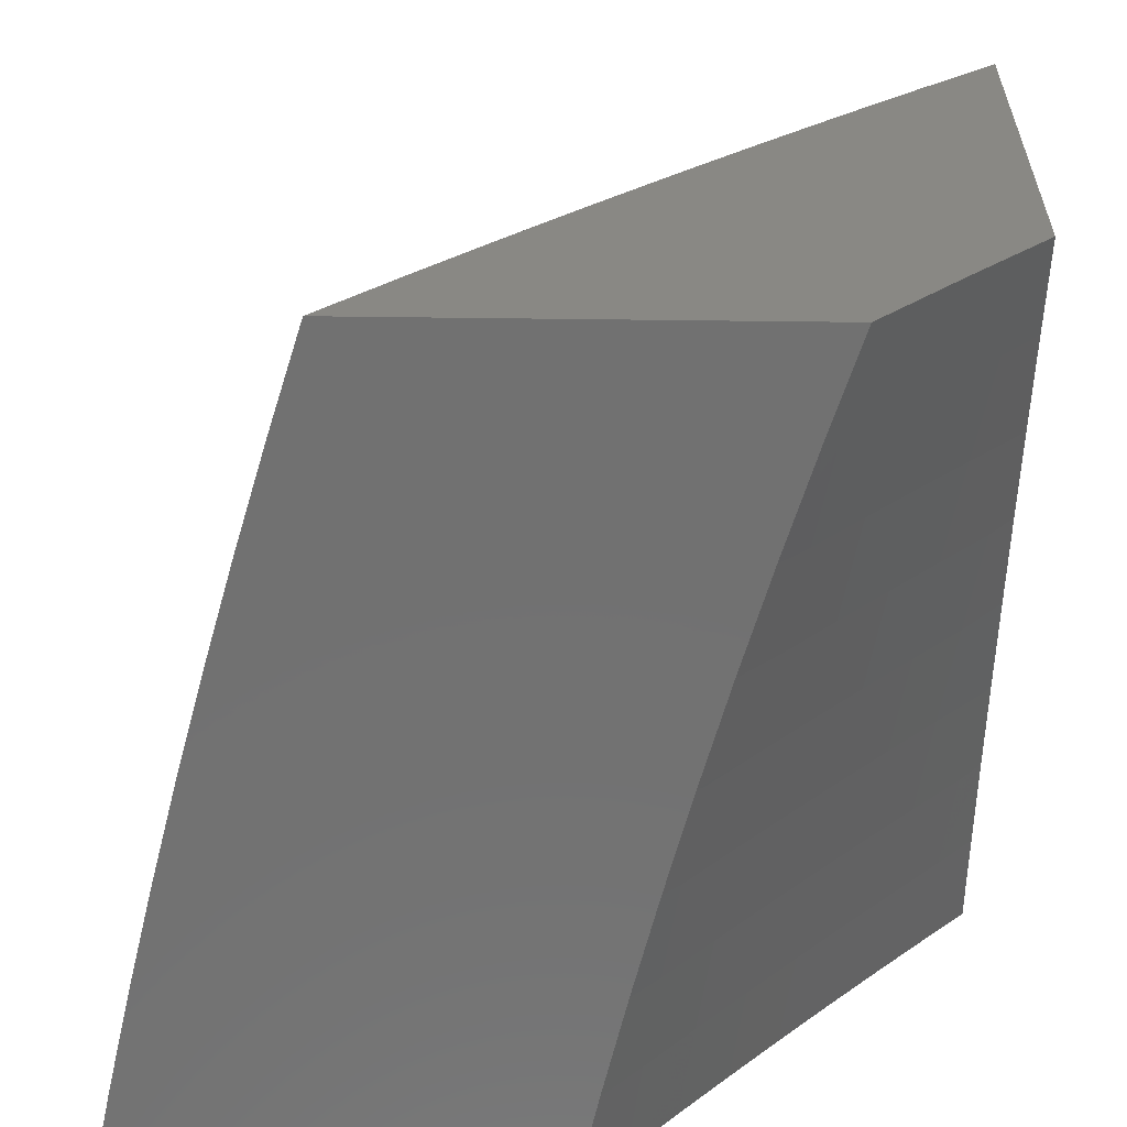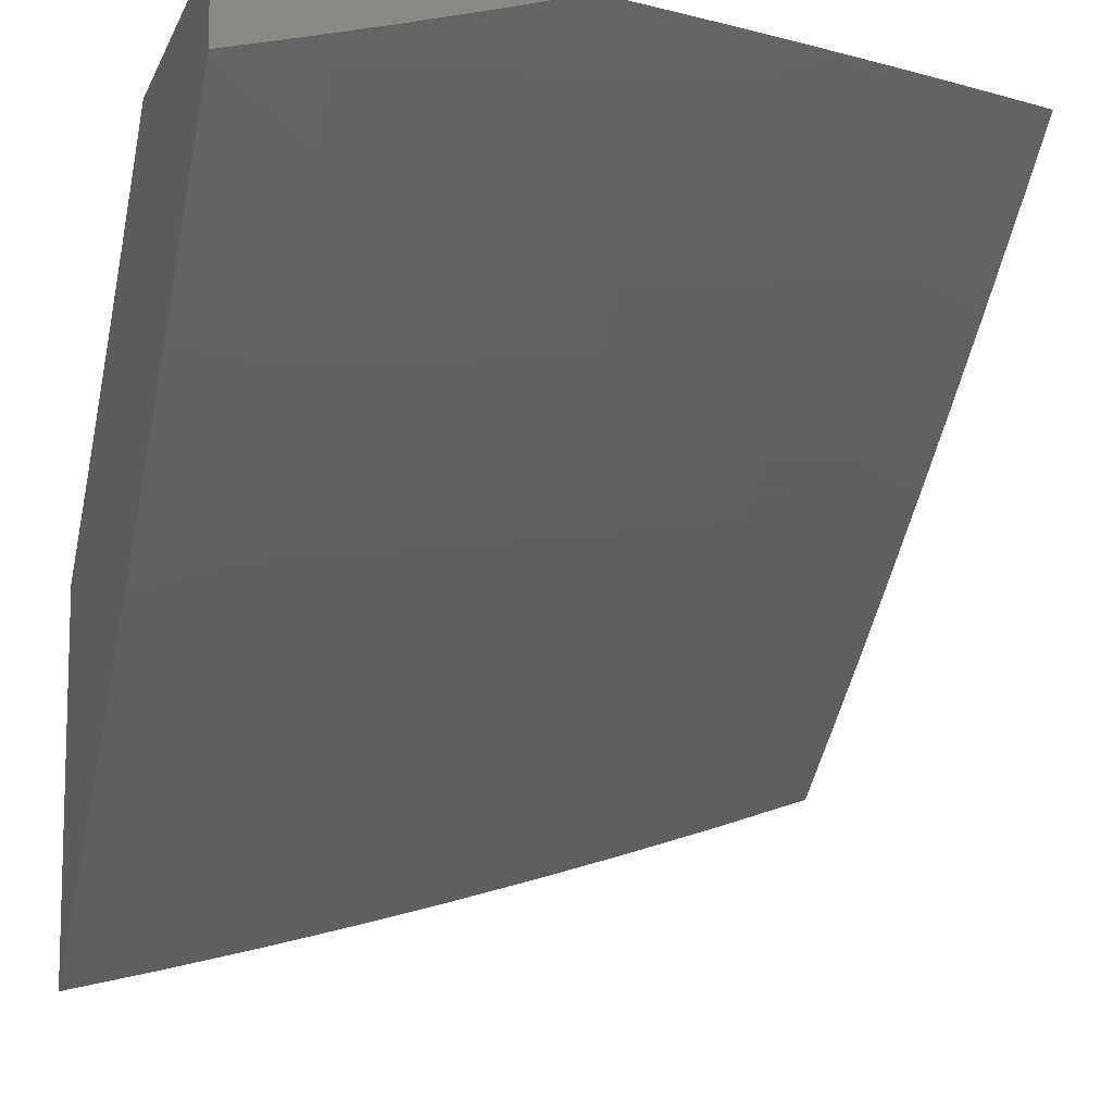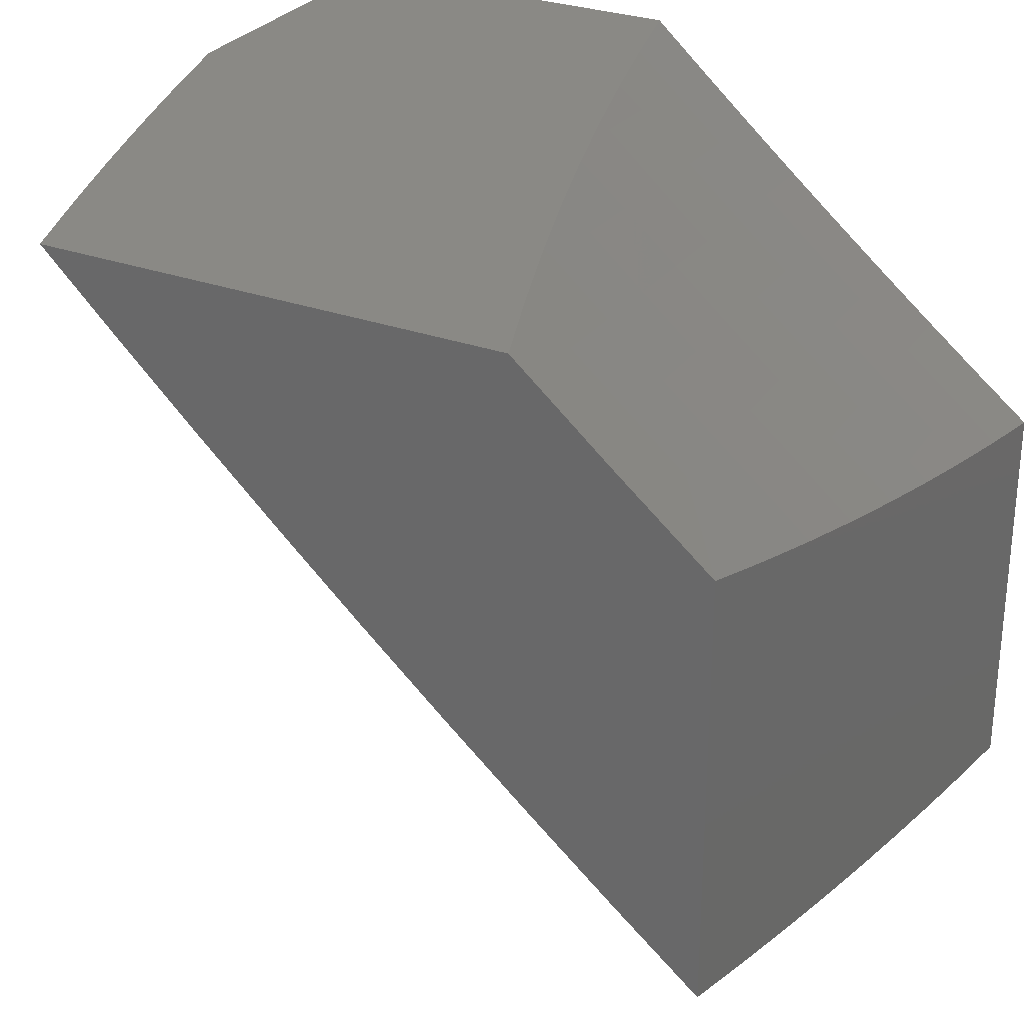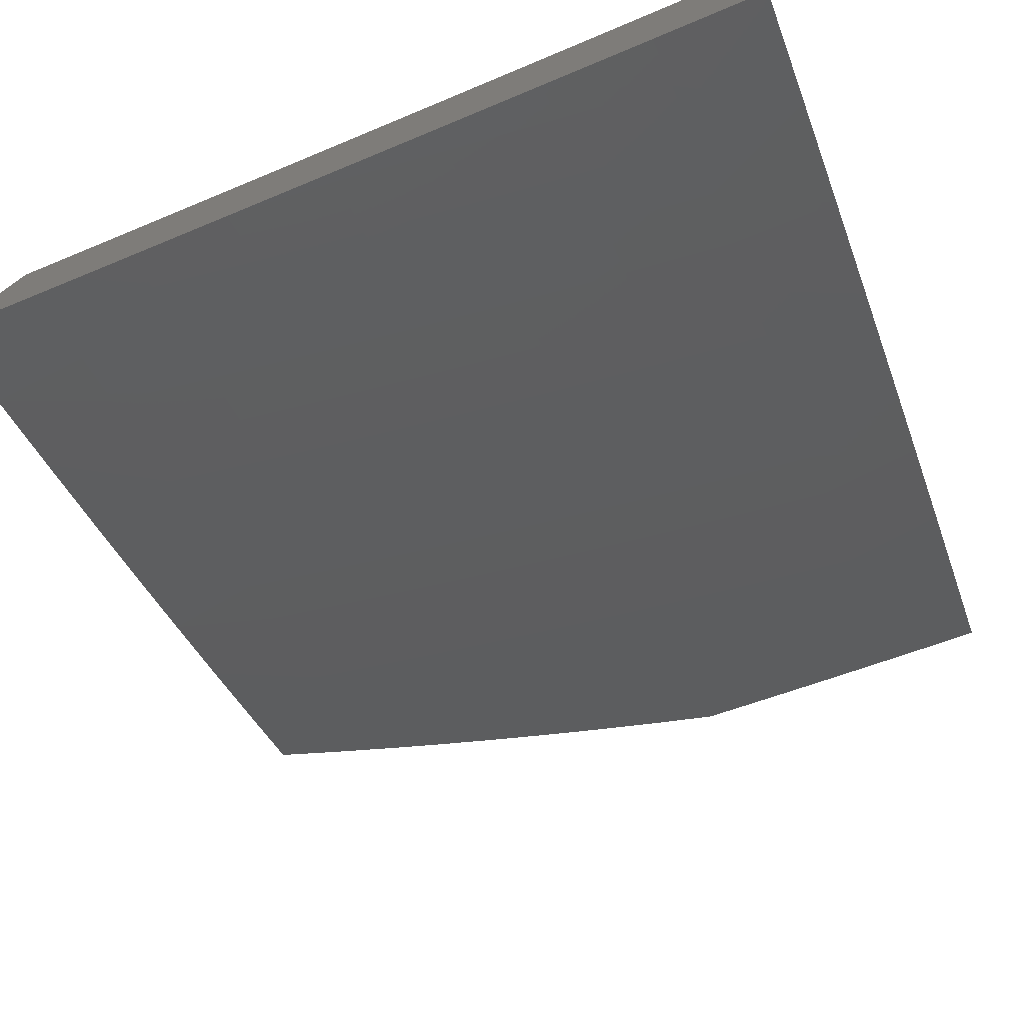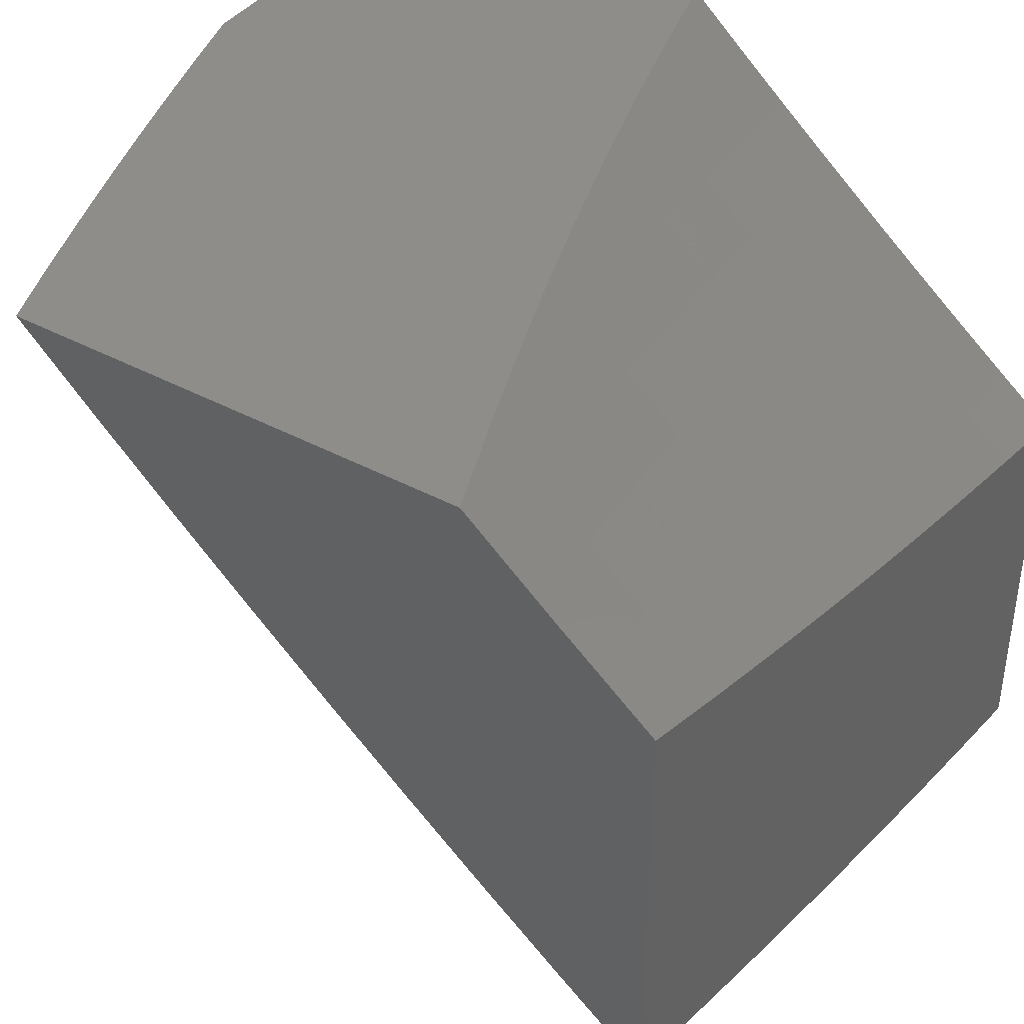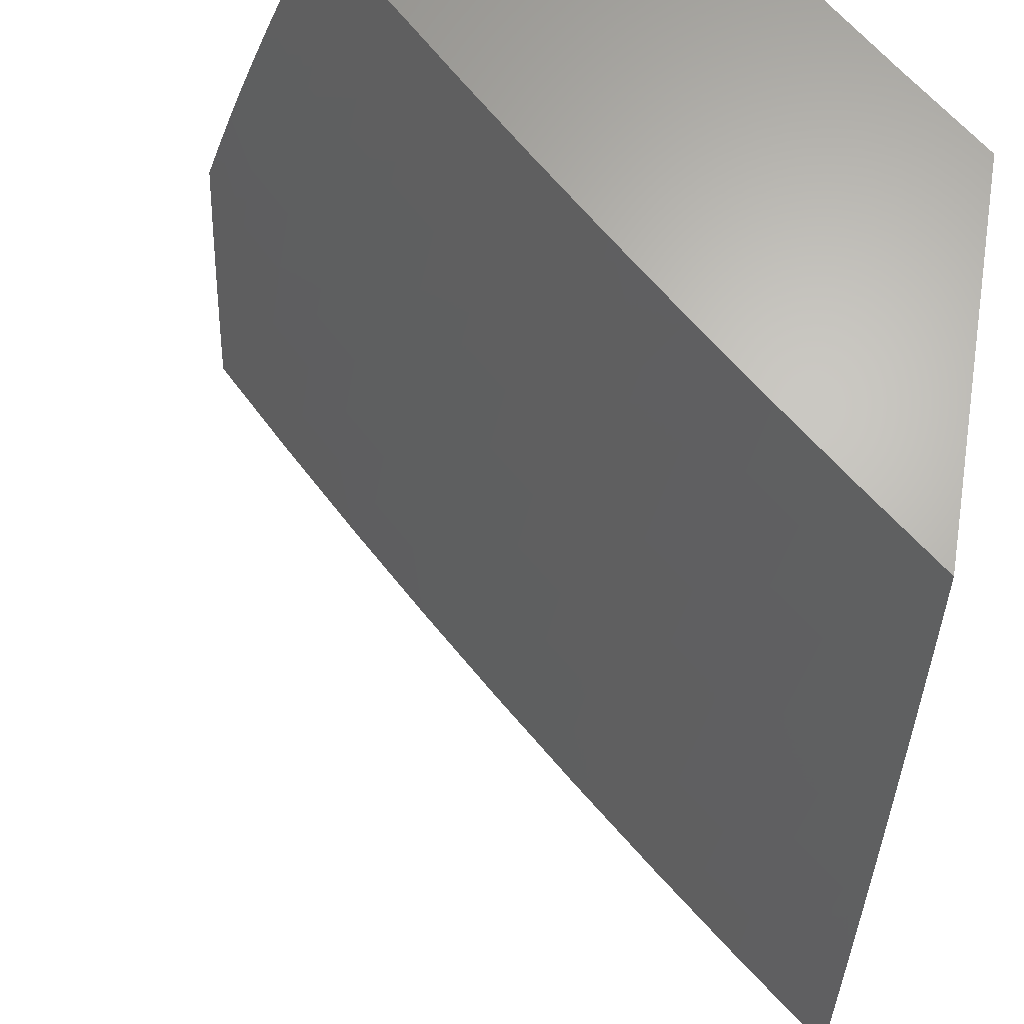
<metadata>
{"format":"stl","ext":"stl","renderer":"f3d","projection":"perspective","resolution":1024,"background":"white","views":[{"elev":26.6,"azim":91.7,"up":"+Z"},{"elev":-10.3,"azim":-106.4,"up":"+Y"},{"elev":28.8,"azim":28.6,"up":"+Y"},{"elev":-77.5,"azim":113.2,"up":"+Y"},{"elev":40.6,"azim":33.4,"up":"+Y"},{"elev":65.8,"azim":8.9,"up":"+Z"}]}
</metadata>
<code>
# stl→obj: 205 verts, 406 faces
v -7 -8.465 2
v -7.07 -8.408 2
v -7 -8.437 2.127
v -7.057 -8.392 2.125
v -7 -8.407 2.253
v -7.042 -8.375 2.249
v -7 -8.376 2.378
v -7.026 -8.356 2.374
v -7.01 -8.336 2.499
v -7.079 -8.28 2.499
v -7 -8.343 2.504
v -7 -8.308 2.629
v -7.062 -8.26 2.624
v -7 -8.272 2.753
v -7.043 -8.238 2.749
v -7 -8.234 2.877
v -7.024 -8.216 2.875
v -7 -8.194 3
v -7.092 -8.159 2.875
v -7.116 -8.098 3
v -7.16 -8.102 2.875
v -7.227 -8.045 2.875
v -7.18 -8.125 2.749
v -7.247 -8.067 2.749
v -7.198 -8.146 2.624
v -7.266 -8.088 2.624
v -7.216 -8.166 2.499
v -7.284 -8.108 2.499
v -7.233 -8.185 2.374
v -7.301 -8.127 2.374
v -7.249 -8.204 2.249
v -7.318 -8.145 2.249
v -7.264 -8.221 2.125
v -7.333 -8.162 2.125
v -7.279 -8.237 2
v -7.347 -8.178 2
v -7.126 -8.335 2.125
v -7.14 -8.352 2
v -7.196 -8.278 2.125
v -7.21 -8.295 2
v -7.401 -8.104 2.125
v -7.415 -8.119 2
v -7.468 -8.044 2.125
v -7.483 -8.06 2
v -7.517 -8 2.127
v -7.55 -8 2
v -7.482 -8 2.254
v -7.452 -8.028 2.249
v -7.385 -8.087 2.249
v -7.436 -8.01 2.374
v -7.445 -8 2.38
v -7.407 -8 2.505
v -7.366 -8 2.63
v -7.352 -8.05 2.499
v -7.369 -8.069 2.374
v -7.333 -8.03 2.624
v -7.323 -8 2.754
v -7.314 -8.009 2.749
v -7.278 -8 2.877
v -7.231 -8 3
v -7.111 -8.318 2.249
v -7.181 -8.261 2.249
v -7.096 -8.3 2.374
v -7.165 -8.243 2.374
v -7.148 -8.224 2.499
v -7.13 -8.203 2.624
v -7.112 -8.182 2.749
v -7.881 -8.218 2
v -7.911 -8.159 2.125
v -8 -8.102 2
v -7.974 -8.098 2.125
v -8 -8.078 2.099
v -8 -8.053 2.198
v -7.958 -8.081 2.249
v -8 -8.027 2.297
v -7.941 -8.064 2.374
v -8 -8 2.395
v -7.978 -8 2.471
v -7.923 -8.046 2.499
v -7.955 -8 2.547
v -7.904 -8.027 2.624
v -7.932 -8 2.623
v -7.908 -8 2.699
v -7.885 -8.007 2.749
v -7.884 -8 2.775
v -7.823 -8.068 2.749
v -7.858 -8 2.85
v -7.802 -8.047 2.875
v -7.832 -8 2.925
v -7.805 -8 3
v -7.709 -8.093 3
v -7.74 -8.106 2.875
v -7.677 -8.166 2.875
v -7.76 -8.128 2.749
v -7.697 -8.187 2.749
v -7.78 -8.148 2.624
v -7.717 -8.208 2.624
v -7.798 -8.168 2.499
v -7.735 -8.227 2.499
v -7.816 -8.186 2.374
v -7.752 -8.246 2.374
v -7.832 -8.203 2.249
v -7.769 -8.263 2.249
v -7.848 -8.22 2.125
v -7.784 -8.28 2.125
v -7.76 -8.332 2
v -7.637 -8.444 2
v -7.656 -8.399 2.125
v -7.72 -8.34 2.125
v -7.705 -8.323 2.249
v -7.688 -8.305 2.374
v -7.671 -8.287 2.499
v -7.653 -8.267 2.624
v -7.634 -8.247 2.749
v -7.614 -8.225 2.875
v -7.611 -8.186 3
v -7.591 -8.458 2.125
v -7.513 -8.555 2
v -7.525 -8.516 2.125
v -7.459 -8.574 2.125
v -7.444 -8.557 2.249
v -7.378 -8.614 2.249
v -7.363 -8.596 2.374
v -7.296 -8.652 2.374
v -7.28 -8.633 2.499
v -7.213 -8.688 2.499
v -7.196 -8.668 2.624
v -7.129 -8.723 2.624
v -7.111 -8.701 2.749
v -7.044 -8.755 2.749
v -7.026 -8.732 2.875
v -7 -8.753 2.877
v -7 -8.713 3
v -7.387 -8.664 2
v -7.393 -8.631 2.125
v -7.312 -8.67 2.249
v -7.23 -8.708 2.374
v -7.146 -8.744 2.499
v -7.062 -8.777 2.624
v -7 -8.79 2.753
v -7.326 -8.688 2.125
v -7.26 -8.771 2
v -7.259 -8.744 2.125
v -7.192 -8.799 2.125
v -7.177 -8.782 2.249
v -7.11 -8.837 2.249
v -7.095 -8.818 2.374
v -7.027 -8.872 2.374
v -7.011 -8.852 2.499
v -7 -8.892 2.378
v -7 -8.86 2.504
v -7.131 -8.876 2
v -7.124 -8.854 2.125
v -7.042 -8.891 2.249
v -7.056 -8.909 2.125
v -7 -8.98 2
v -7 -8.952 2.126
v -7 -8.923 2.253
v -7 -8.826 2.628
v -7.079 -8.798 2.499
v -7.162 -8.763 2.374
v -7.245 -8.726 2.249
v -7.093 -8.678 2.875
v -7.104 -8.629 3
v -7.159 -8.623 2.875
v -7.208 -8.542 3
v -7.225 -8.568 2.875
v -7.291 -8.512 2.875
v -7.31 -8.535 2.749
v -7.376 -8.478 2.749
v -7.395 -8.499 2.624
v -7.46 -8.442 2.624
v -7.477 -8.462 2.499
v -7.542 -8.404 2.499
v -7.559 -8.423 2.374
v -7.624 -8.365 2.374
v -7.64 -8.382 2.249
v -7.31 -8.455 3
v -7.357 -8.456 2.875
v -7.441 -8.421 2.749
v -7.525 -8.384 2.624
v -7.607 -8.346 2.499
v -7.411 -8.366 3
v -7.422 -8.399 2.875
v -7.506 -8.363 2.749
v -7.589 -8.326 2.624
v -7.486 -8.341 2.875
v -7.511 -8.277 3
v -7.55 -8.283 2.875
v -7.895 -8.143 2.249
v -7.878 -8.125 2.374
v -7.861 -8.107 2.499
v -7.842 -8.088 2.624
v -7.57 -8.305 2.749
v -7.575 -8.441 2.249
v -7.494 -8.481 2.374
v -7.412 -8.519 2.499
v -7.329 -8.556 2.624
v -7.245 -8.591 2.749
v -7.51 -8.499 2.249
v -7.429 -8.539 2.374
v -7.346 -8.576 2.499
v -7.263 -8.612 2.624
v -7.178 -8.646 2.749
v -8 -8 2
f 1 2 3
f 3 2 4
f 3 4 5
f 5 4 6
f 5 6 7
f 7 6 8
f 7 8 9
f 9 8 10
f 9 10 11
f 11 10 12
f 12 10 13
f 12 13 14
f 14 13 15
f 14 15 16
f 16 15 17
f 16 17 18
f 18 17 19
f 18 19 20
f 20 19 21
f 20 21 22
f 22 21 23
f 22 23 24
f 24 23 25
f 24 25 26
f 26 25 27
f 26 27 28
f 28 27 29
f 28 29 30
f 30 29 31
f 30 31 32
f 32 31 33
f 32 33 34
f 34 33 35
f 34 35 36
f 4 2 37
f 37 2 38
f 37 38 39
f 39 38 40
f 39 40 33
f 33 40 35
f 34 36 41
f 41 36 42
f 41 42 43
f 43 42 44
f 43 44 45
f 45 44 46
f 45 47 43
f 43 47 48
f 43 48 41
f 41 48 49
f 41 49 34
f 34 49 32
f 48 47 50
f 50 47 51
f 50 51 52
f 53 54 52
f 52 54 55
f 52 55 50
f 50 55 49
f 50 49 48
f 54 53 56
f 56 53 57
f 56 57 58
f 58 57 59
f 58 59 24
f 24 59 22
f 59 60 22
f 22 60 20
f 11 7 9
f 6 4 61
f 61 4 37
f 61 37 62
f 62 37 39
f 62 39 31
f 31 39 33
f 8 6 63
f 63 6 61
f 63 61 64
f 64 61 62
f 64 62 29
f 29 62 31
f 8 63 10
f 10 63 65
f 10 65 66
f 66 65 25
f 66 25 23
f 65 63 64
f 10 66 13
f 13 66 67
f 13 67 15
f 15 67 19
f 15 19 17
f 29 27 64
f 64 27 65
f 27 25 65
f 21 19 67
f 21 67 23
f 23 67 66
f 49 55 32
f 32 55 30
f 55 54 30
f 30 54 28
f 58 24 26
f 54 56 28
f 28 56 26
f 56 58 26
f 68 69 70
f 70 69 71
f 70 71 72
f 72 71 73
f 73 71 74
f 73 74 75
f 75 74 76
f 75 76 77
f 77 76 78
f 78 76 79
f 78 79 80
f 80 79 81
f 80 81 82
f 82 81 83
f 83 81 84
f 83 84 85
f 85 84 86
f 85 86 87
f 87 86 88
f 87 88 89
f 89 88 90
f 90 88 91
f 91 88 92
f 91 92 93
f 93 92 94
f 93 94 95
f 95 94 96
f 95 96 97
f 97 96 98
f 97 98 99
f 99 98 100
f 99 100 101
f 101 100 102
f 101 102 103
f 103 102 104
f 103 104 105
f 105 104 68
f 105 68 106
f 107 108 106
f 106 108 109
f 106 109 105
f 105 109 110
f 105 110 103
f 103 110 111
f 103 111 101
f 101 111 112
f 101 112 99
f 99 112 113
f 99 113 97
f 97 113 114
f 97 114 95
f 95 114 115
f 95 115 93
f 93 115 116
f 93 116 91
f 108 107 117
f 117 107 118
f 117 118 119
f 119 118 120
f 119 120 121
f 121 120 122
f 121 122 123
f 123 122 124
f 123 124 125
f 125 124 126
f 125 126 127
f 127 126 128
f 127 128 129
f 129 128 130
f 129 130 131
f 131 130 132
f 131 132 133
f 118 134 120
f 120 134 135
f 120 135 122
f 122 135 136
f 122 136 124
f 124 136 137
f 124 137 126
f 126 137 138
f 126 138 128
f 128 138 139
f 128 139 130
f 130 139 140
f 130 140 132
f 135 134 141
f 141 134 142
f 141 142 143
f 143 142 144
f 143 144 145
f 145 144 146
f 145 146 147
f 147 146 148
f 147 148 149
f 149 148 150
f 149 150 151
f 142 152 144
f 144 152 153
f 144 153 146
f 146 153 154
f 146 154 148
f 148 154 150
f 153 152 155
f 155 152 156
f 155 156 157
f 157 158 155
f 155 158 154
f 155 154 153
f 158 150 154
f 151 159 149
f 149 159 160
f 149 160 147
f 147 160 161
f 147 161 145
f 145 161 162
f 145 162 143
f 143 162 141
f 160 159 139
f 139 159 140
f 131 133 163
f 163 133 164
f 163 164 165
f 165 164 166
f 165 166 167
f 167 166 168
f 167 168 169
f 169 168 170
f 169 170 171
f 171 170 172
f 171 172 173
f 173 172 174
f 173 174 175
f 175 174 176
f 175 176 177
f 177 176 110
f 177 110 109
f 166 178 168
f 168 178 179
f 168 179 170
f 170 179 180
f 170 180 172
f 172 180 181
f 172 181 174
f 174 181 182
f 174 182 176
f 176 182 111
f 176 111 110
f 178 183 179
f 179 183 184
f 179 184 180
f 180 184 185
f 180 185 181
f 181 185 186
f 181 186 182
f 182 186 112
f 182 112 111
f 184 183 187
f 187 183 188
f 187 188 189
f 189 188 115
f 189 115 114
f 188 116 115
f 74 71 190
f 190 71 69
f 190 69 102
f 102 69 104
f 76 74 191
f 191 74 190
f 191 190 100
f 100 190 102
f 79 76 192
f 192 76 191
f 192 191 98
f 98 191 100
f 86 84 81
f 81 79 193
f 193 79 192
f 193 192 96
f 96 192 98
f 68 104 69
f 96 94 193
f 193 94 86
f 193 86 81
f 88 86 92
f 92 86 94
f 112 186 113
f 113 186 194
f 113 194 114
f 114 194 189
f 117 195 108
f 108 195 177
f 108 177 109
f 177 195 175
f 175 195 196
f 175 196 173
f 173 196 197
f 173 197 171
f 171 197 198
f 171 198 169
f 169 198 199
f 169 199 167
f 167 199 165
f 195 117 200
f 200 117 119
f 200 119 121
f 194 186 185
f 189 194 187
f 187 194 185
f 187 185 184
f 121 201 200
f 200 201 196
f 200 196 195
f 196 201 197
f 197 201 202
f 197 202 198
f 198 202 203
f 198 203 199
f 199 203 204
f 199 204 165
f 165 204 163
f 202 201 123
f 123 201 121
f 135 141 136
f 136 141 162
f 136 162 137
f 137 162 161
f 137 161 138
f 138 161 160
f 138 160 139
f 202 123 125
f 202 125 203
f 203 125 127
f 203 127 204
f 204 127 129
f 204 129 163
f 163 129 131
f 60 59 90
f 90 59 57
f 90 57 53
f 52 87 53
f 53 87 89
f 53 89 90
f 51 83 52
f 52 83 85
f 52 85 87
f 47 80 51
f 51 80 82
f 51 82 83
f 45 77 47
f 47 77 78
f 47 78 80
f 46 205 45
f 45 205 77
f 44 106 46
f 46 106 68
f 46 68 205
f 205 68 70
f 44 42 106
f 106 42 107
f 107 42 36
f 107 36 35
f 107 35 118
f 118 35 40
f 118 40 134
f 134 40 38
f 134 38 2
f 134 2 142
f 142 2 1
f 142 1 152
f 152 1 156
f 20 178 18
f 18 178 166
f 18 166 164
f 60 188 20
f 20 188 183
f 20 183 178
f 90 91 60
f 60 91 116
f 60 116 188
f 164 133 18
f 70 72 205
f 205 72 73
f 205 73 75
f 75 77 205
f 3 158 1
f 1 158 157
f 1 157 156
f 158 3 150
f 150 3 5
f 150 5 151
f 151 5 7
f 151 7 159
f 159 7 11
f 159 11 140
f 140 11 12
f 140 12 132
f 132 12 14
f 132 14 133
f 133 14 16
f 133 16 18

</code>
